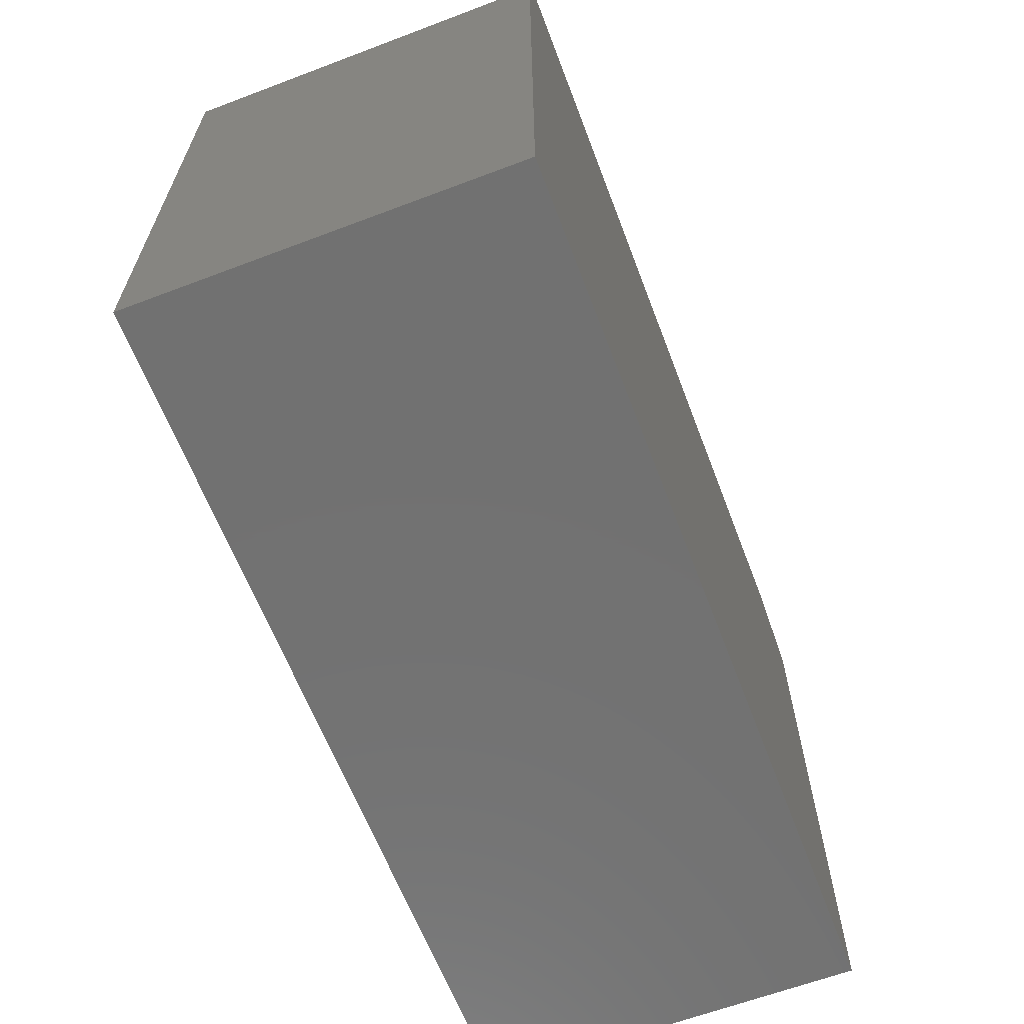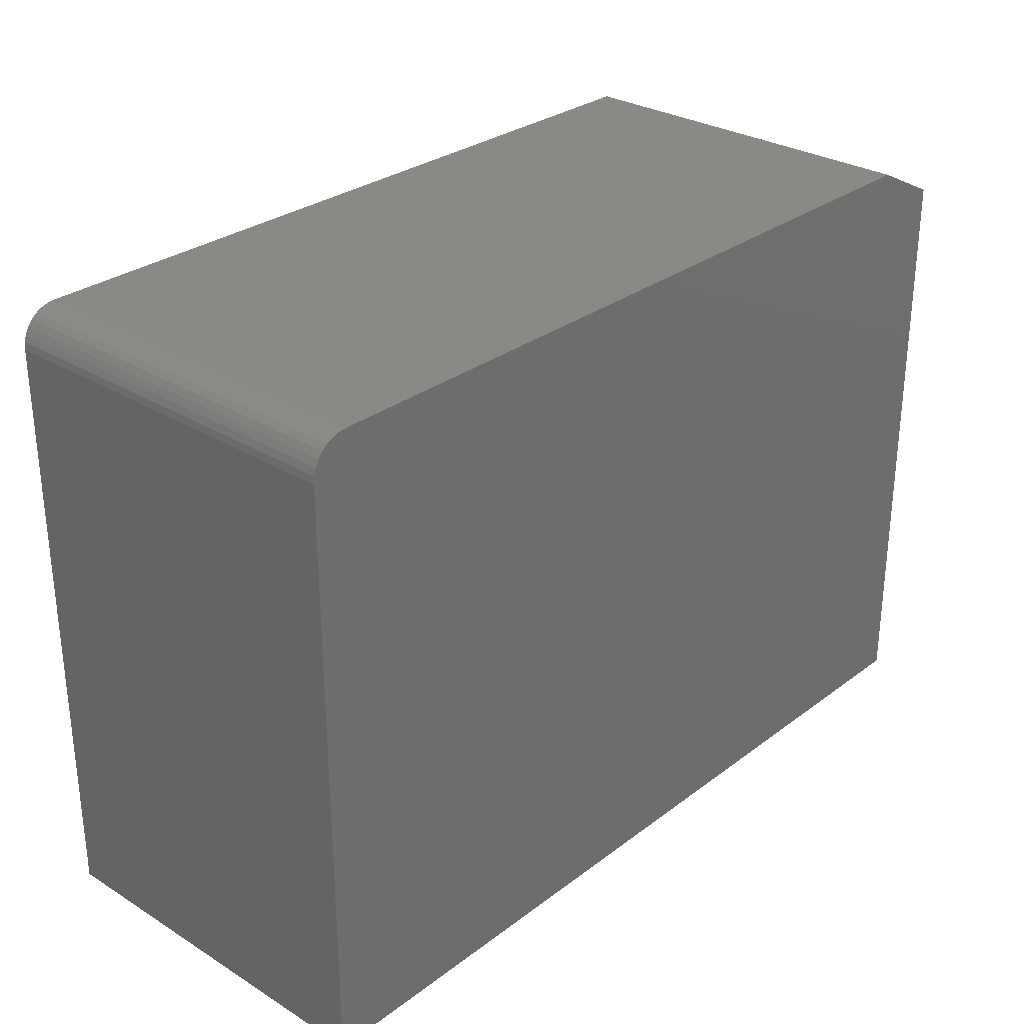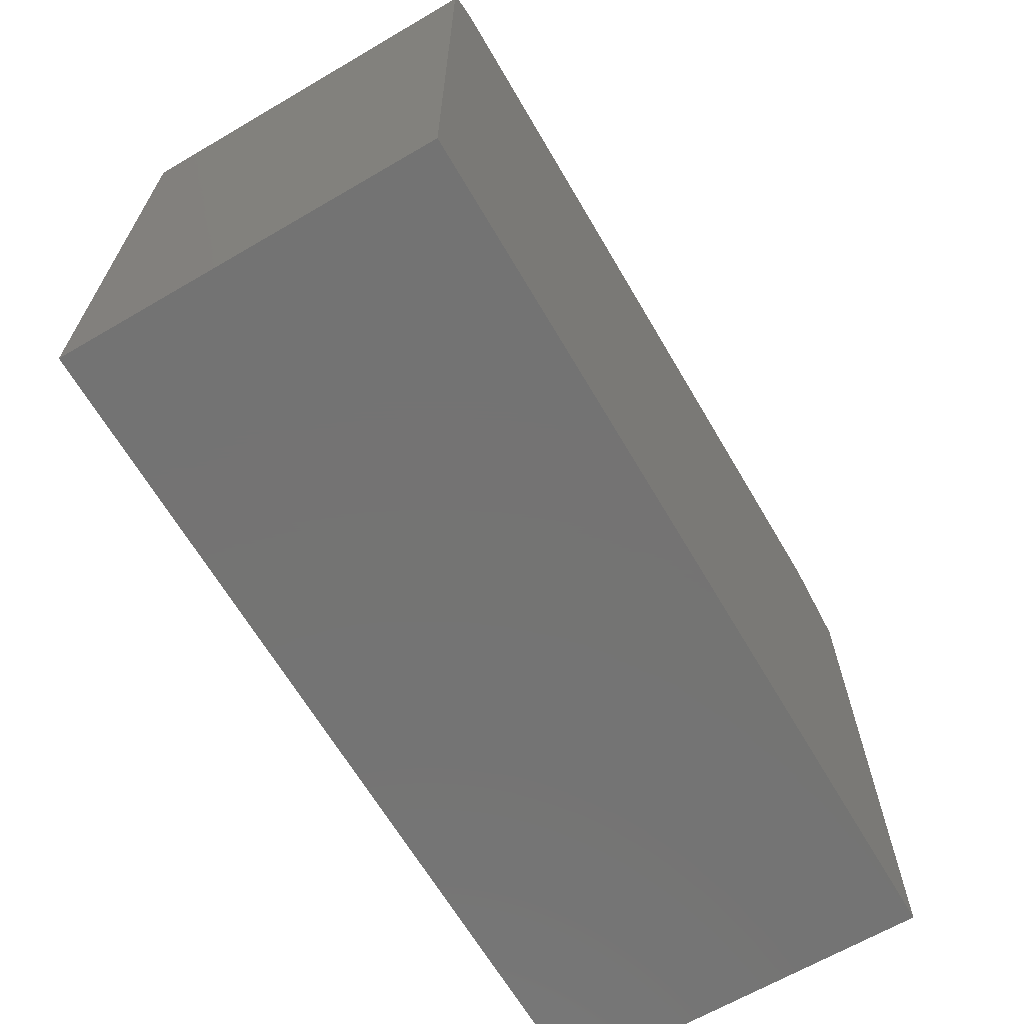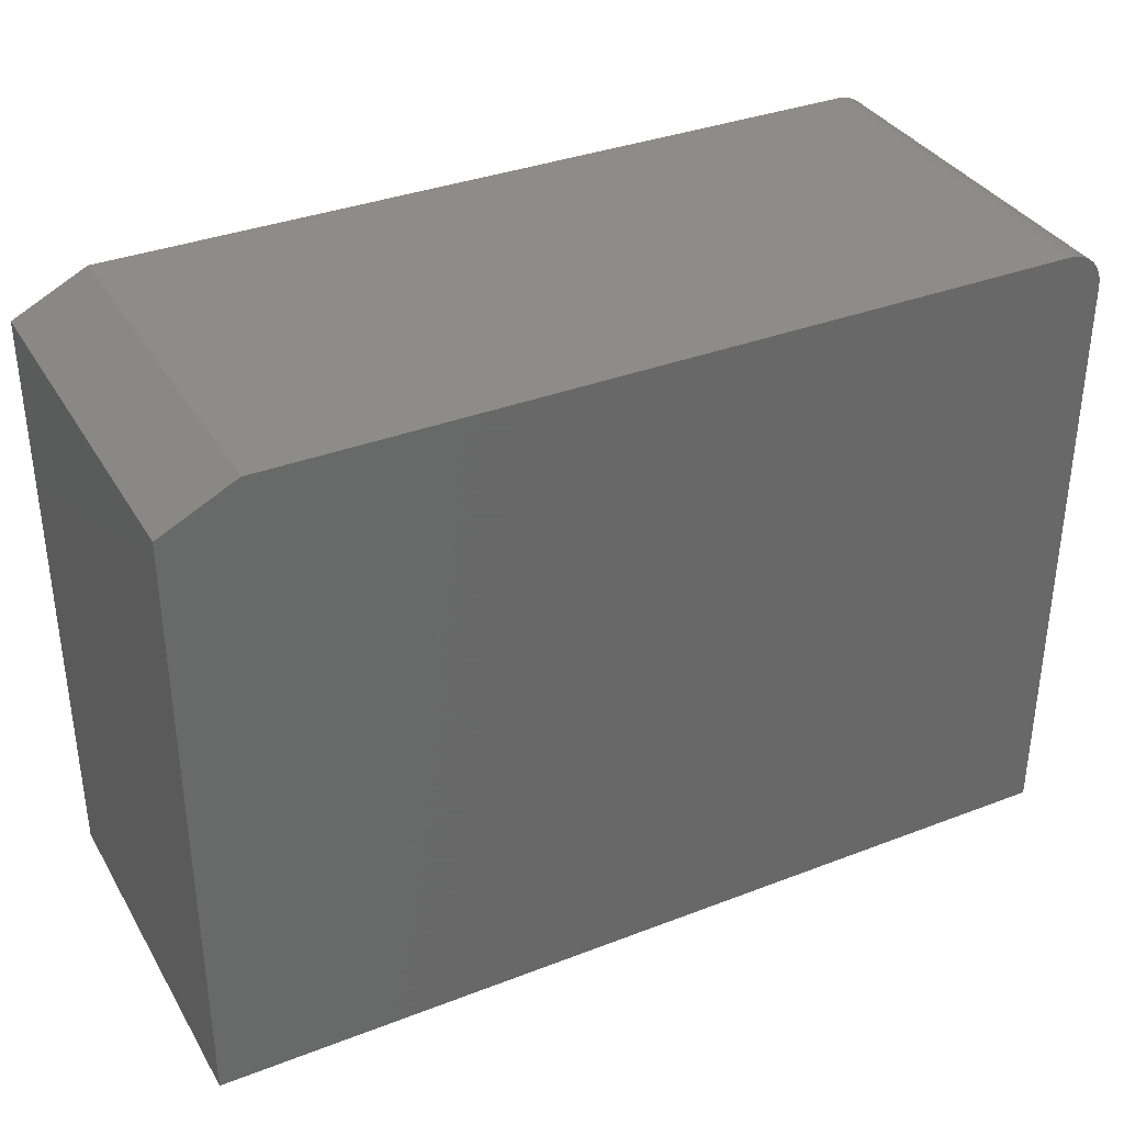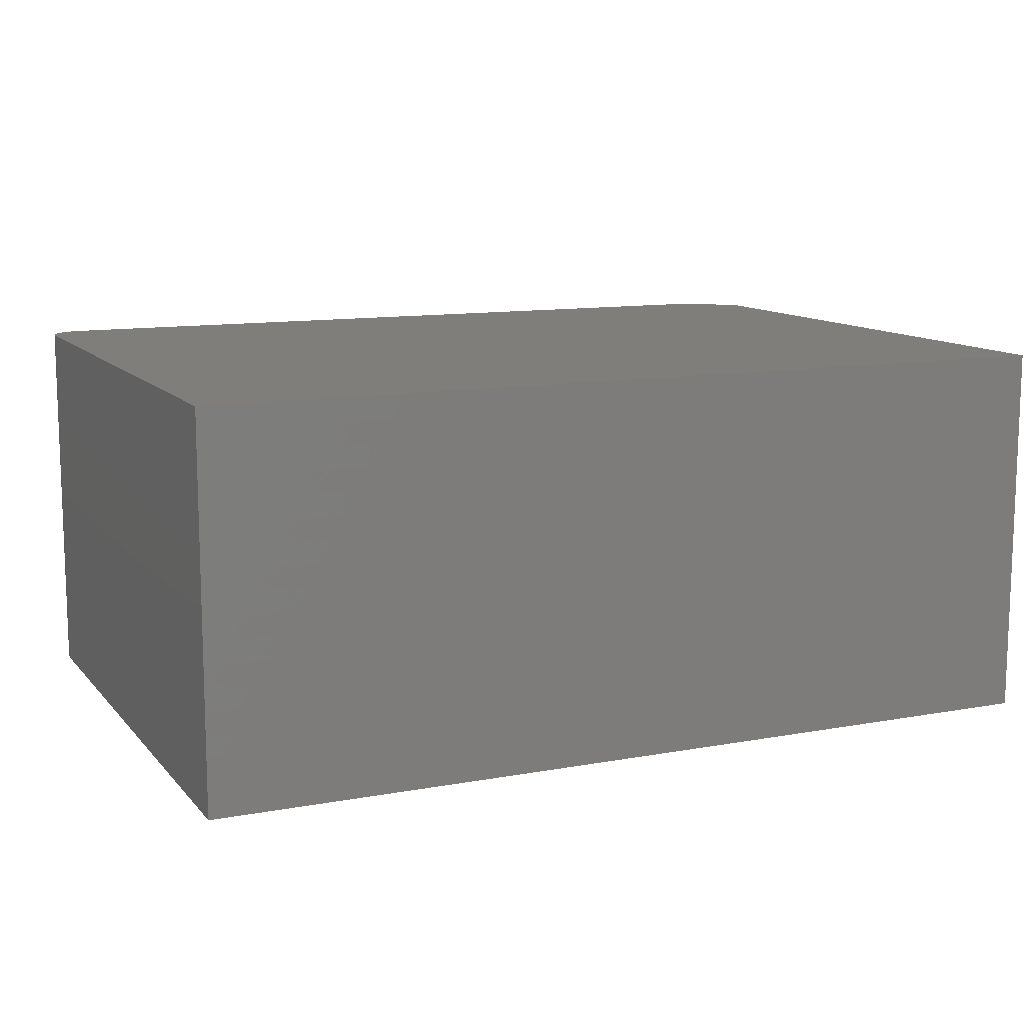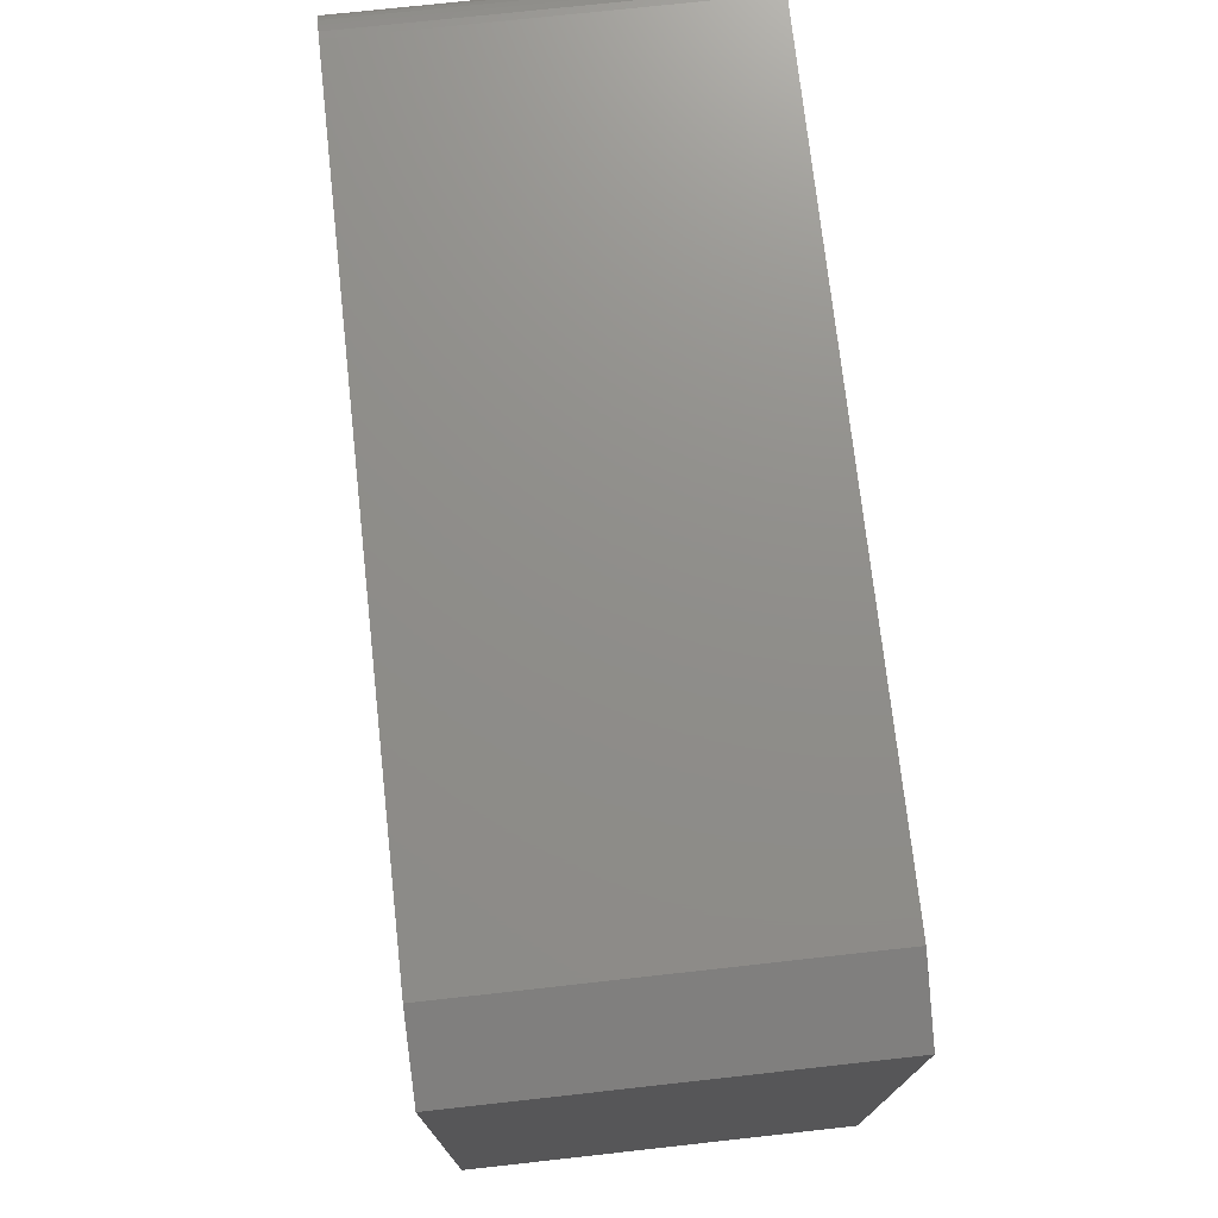
<metadata>
{"format":"stl","ext":"stl","renderer":"f3d","projection":"perspective","resolution":1024,"background":"white","views":[{"elev":-63.4,"azim":-69.1,"up":"+Y"},{"elev":29.3,"azim":-47.8,"up":"+Y"},{"elev":-65.8,"azim":-59.6,"up":"+Y"},{"elev":35.3,"azim":153.0,"up":"+Y"},{"elev":11.5,"azim":-24.1,"up":"+Z"},{"elev":73.6,"azim":83.7,"up":"+Y"}]}
</metadata>
<code>
# stl→obj: 26 verts, 48 faces
v 0.625 0.5346 0.6406
v -0.6875 0.5346 0.6406
v -0.6997 0.5334 0.6406
v 0.75 0.4721 0.6406
v -0.7114 0.5299 0.6406
v -0.7222 0.5241 0.6406
v -0.7317 0.5163 0.6406
v -0.7395 0.5068 0.6406
v -0.7452 0.496 0.6406
v -0.7488 0.4843 0.6406
v -0.75 0.4721 0.6406
v -0.75 -0.5391 0.6406
v 0.75 -0.5391 0.6406
v -0.6997 0.5334 0
v -0.6875 0.5346 0
v 0.625 0.5346 0
v 0.75 0.4721 0
v 0.75 -0.5391 0
v -0.75 -0.5391 0
v -0.75 0.4721 0
v -0.7488 0.4843 0
v -0.7452 0.496 0
v -0.7395 0.5068 0
v -0.7317 0.5163 0
v -0.7222 0.5241 0
v -0.7114 0.5299 0
f 1 2 3
f 4 1 3
f 4 3 5
f 4 5 6
f 4 6 7
f 4 7 8
f 4 8 9
f 4 9 10
f 4 10 11
f 4 11 12
f 4 12 13
f 14 15 16
f 17 18 19
f 17 19 20
f 17 20 21
f 17 21 22
f 17 22 23
f 17 23 24
f 17 24 25
f 17 25 26
f 17 26 14
f 17 14 16
f 1 16 2
f 2 16 15
f 11 20 12
f 12 20 19
f 20 11 21
f 21 11 10
f 21 10 22
f 22 10 9
f 22 9 23
f 23 9 8
f 23 8 24
f 24 8 7
f 24 7 25
f 25 7 6
f 25 6 26
f 26 6 5
f 26 5 14
f 14 5 3
f 14 3 15
f 15 3 2
f 13 18 4
f 4 18 17
f 4 17 1
f 1 17 16
f 12 19 13
f 13 19 18

</code>
